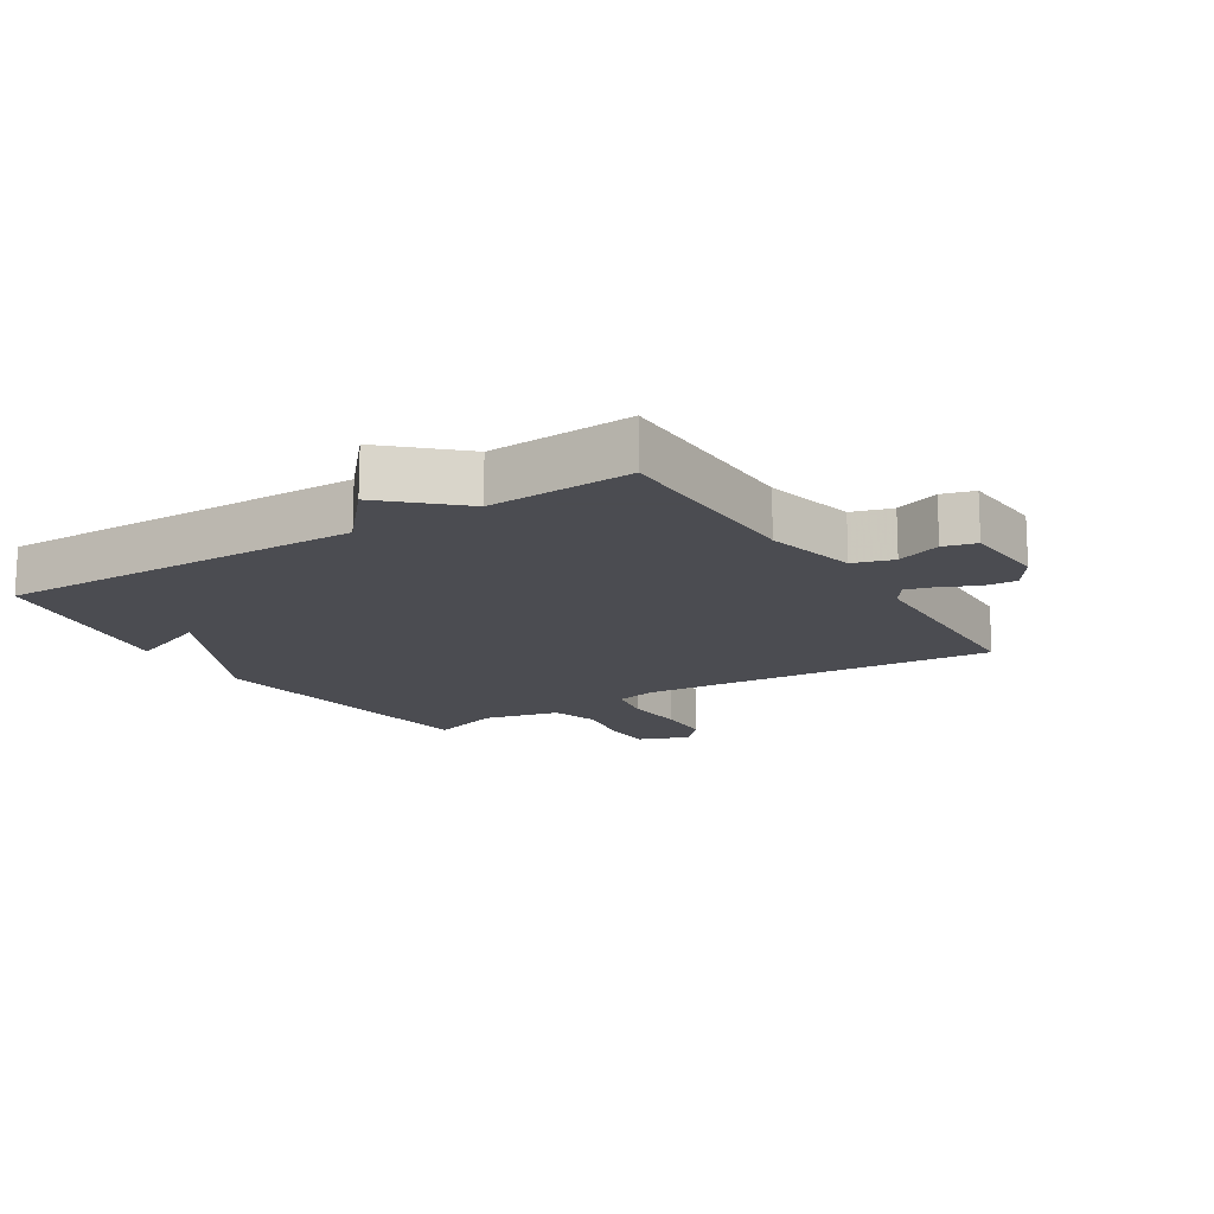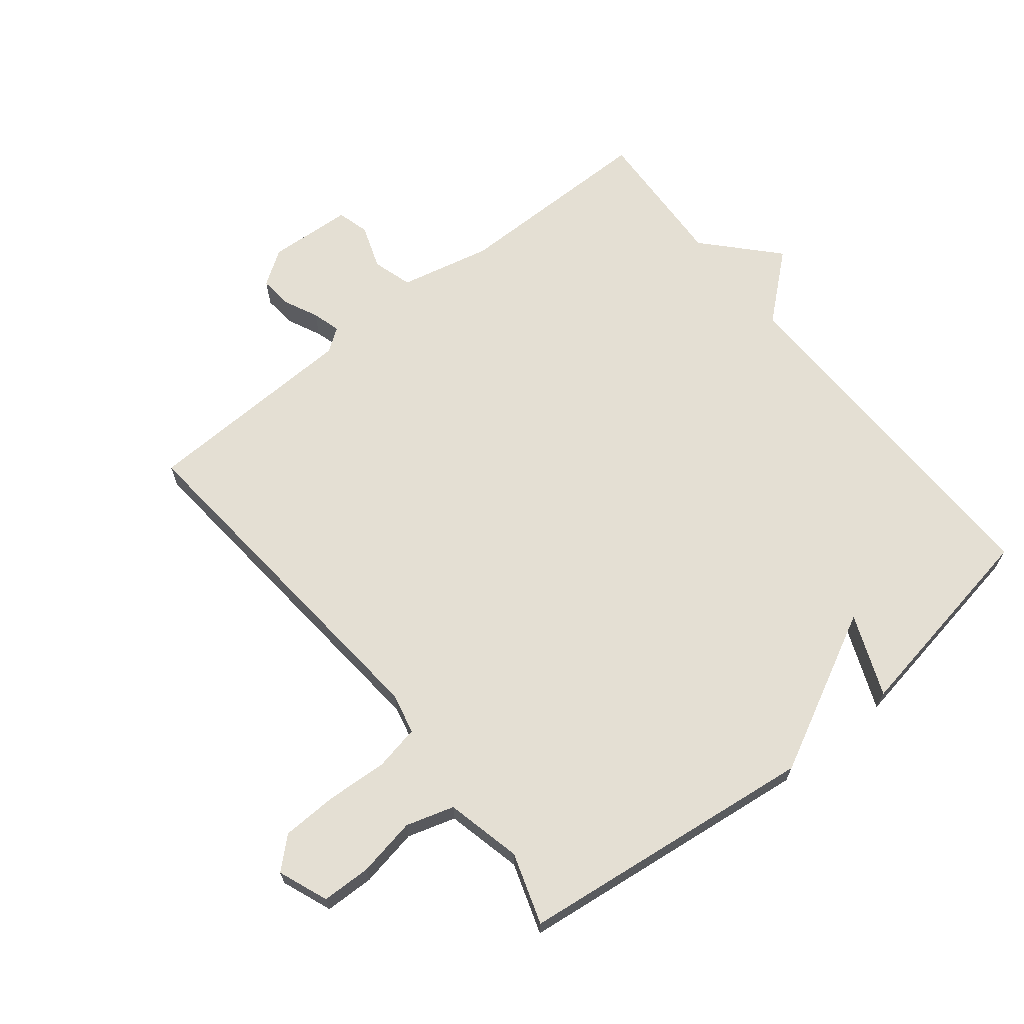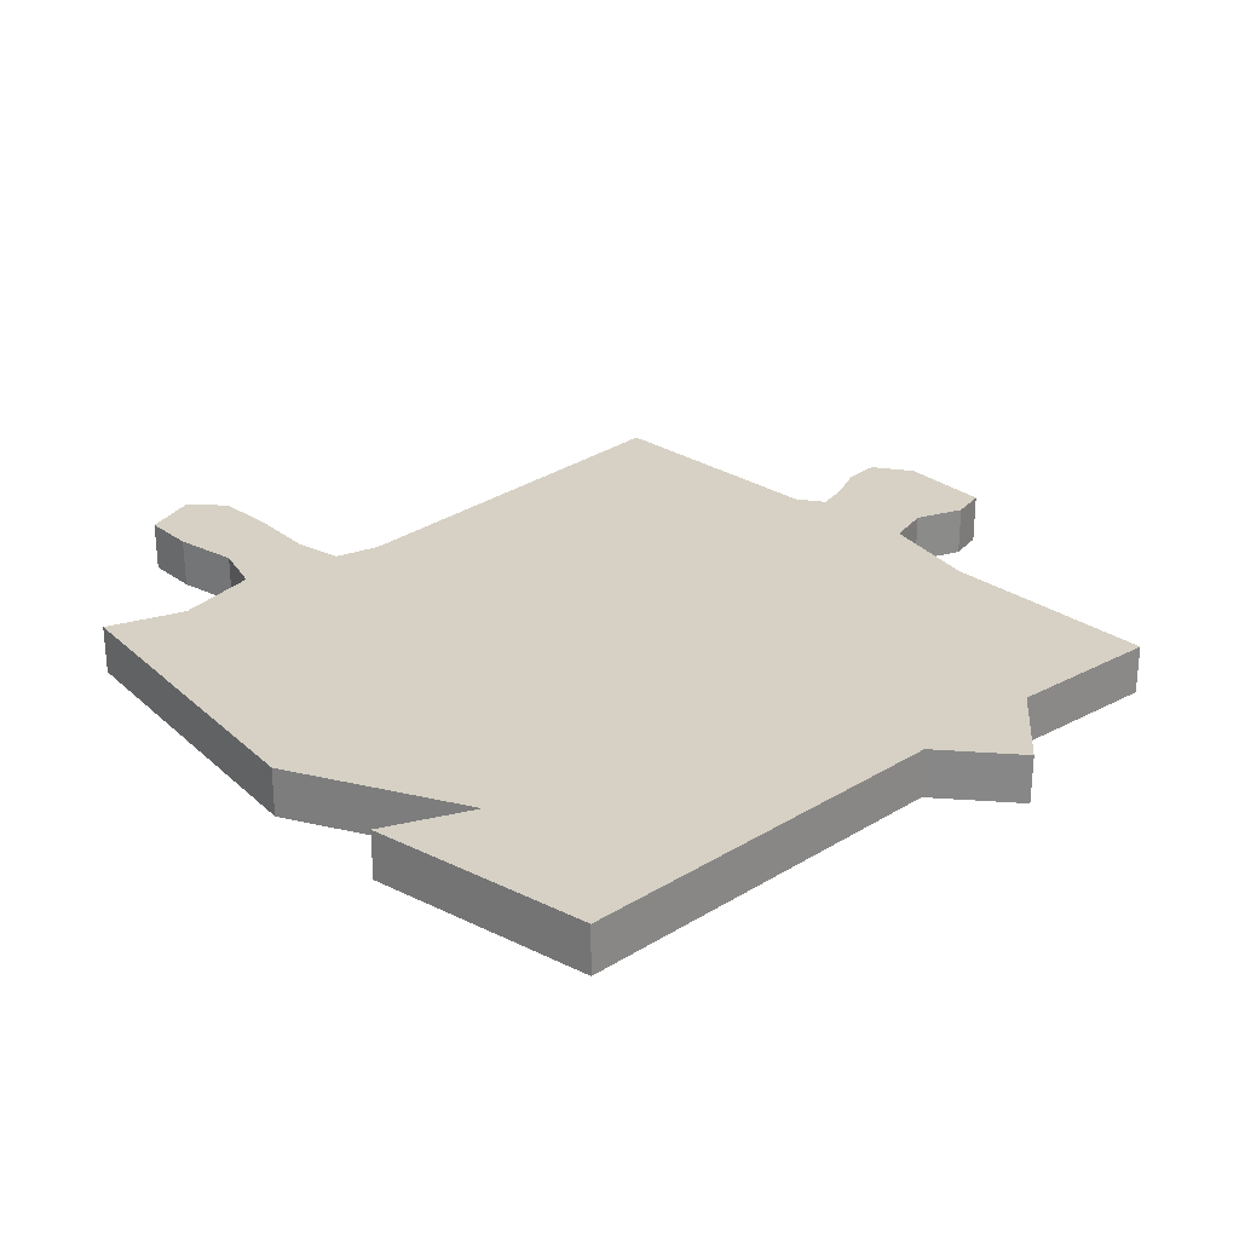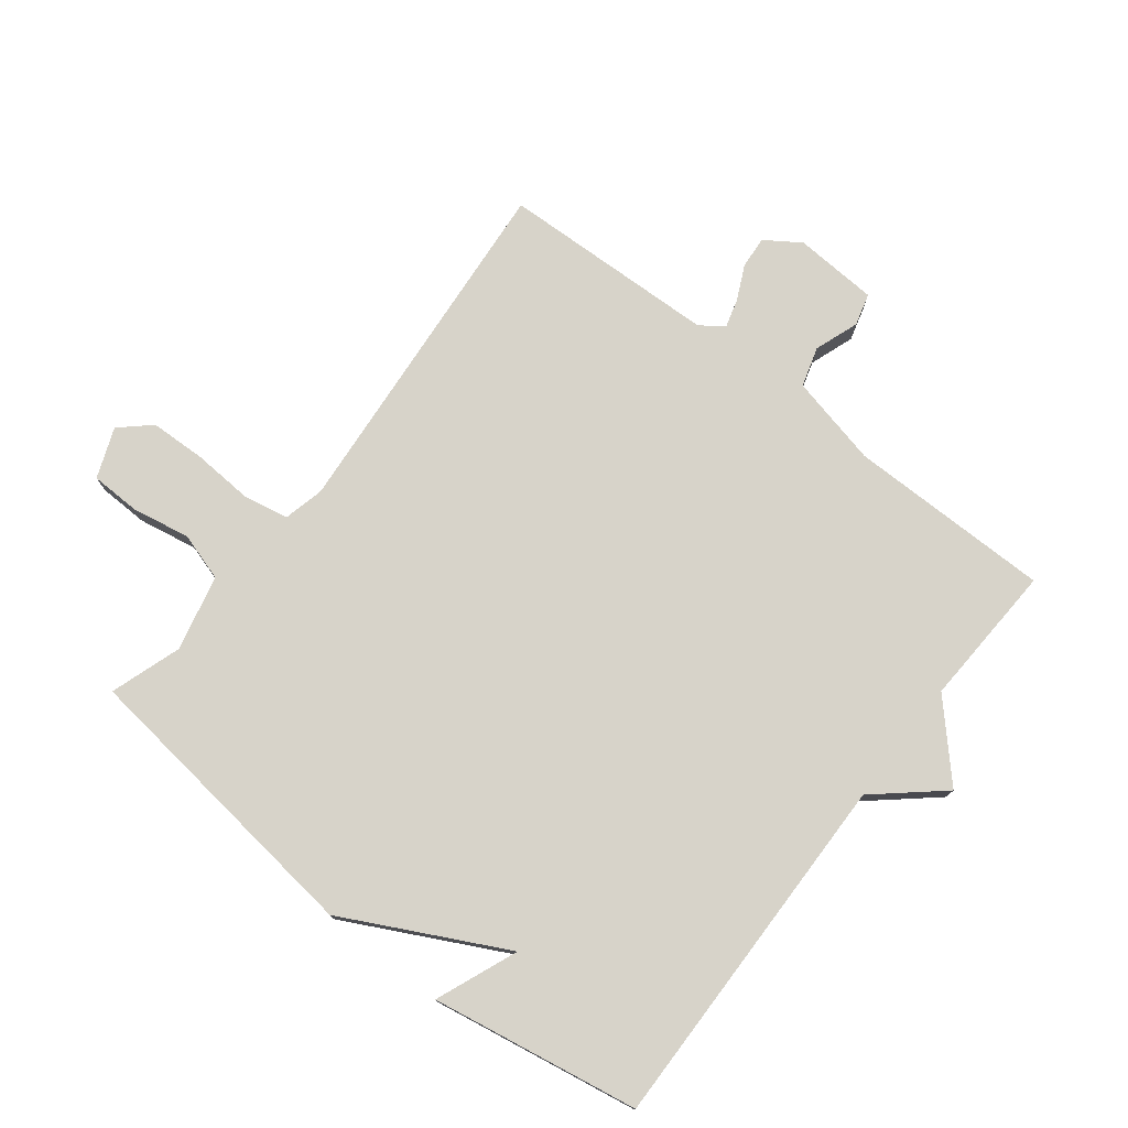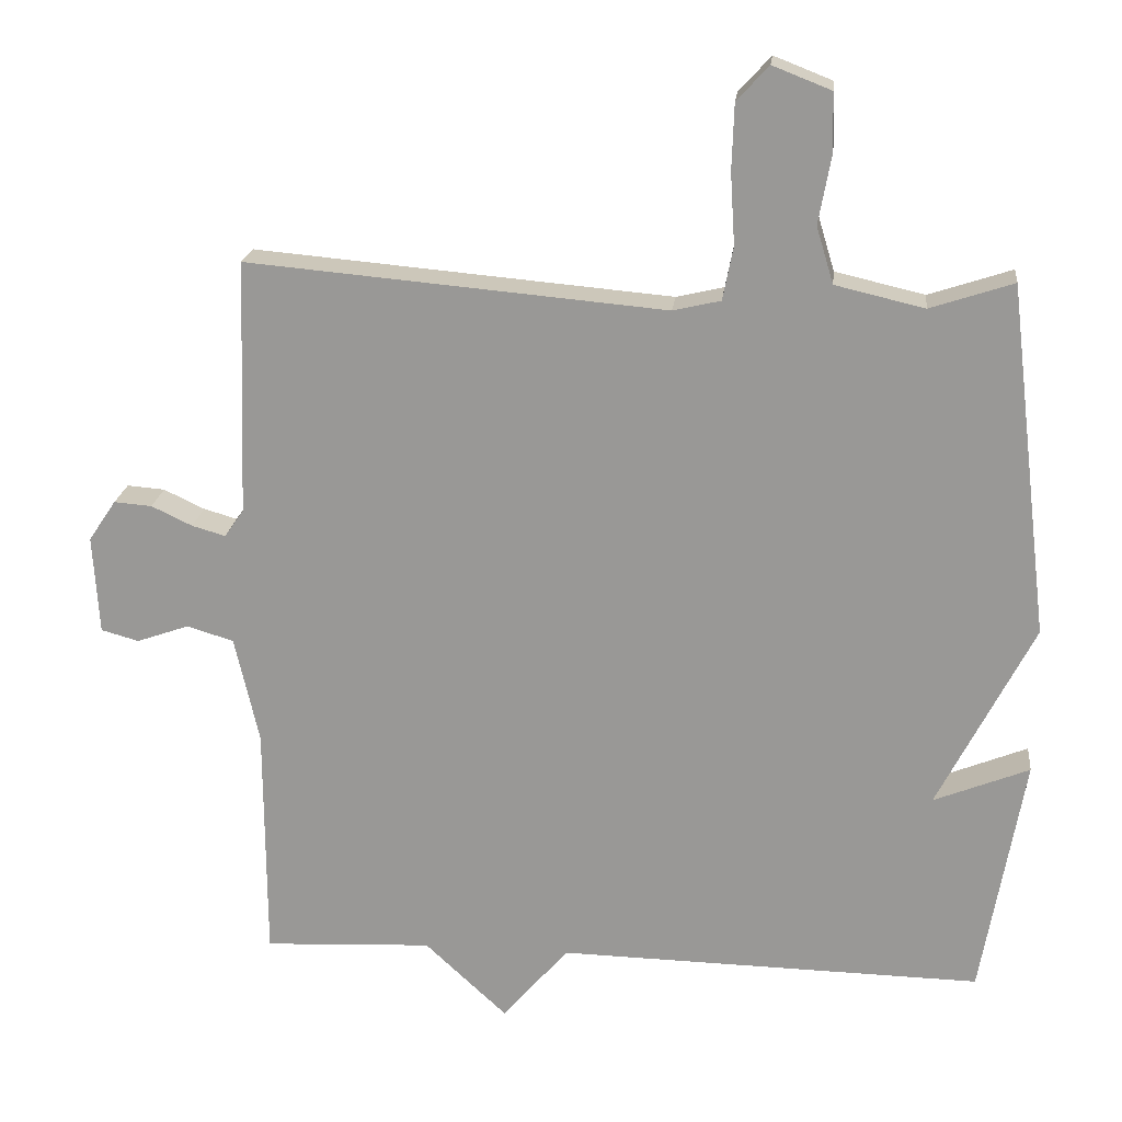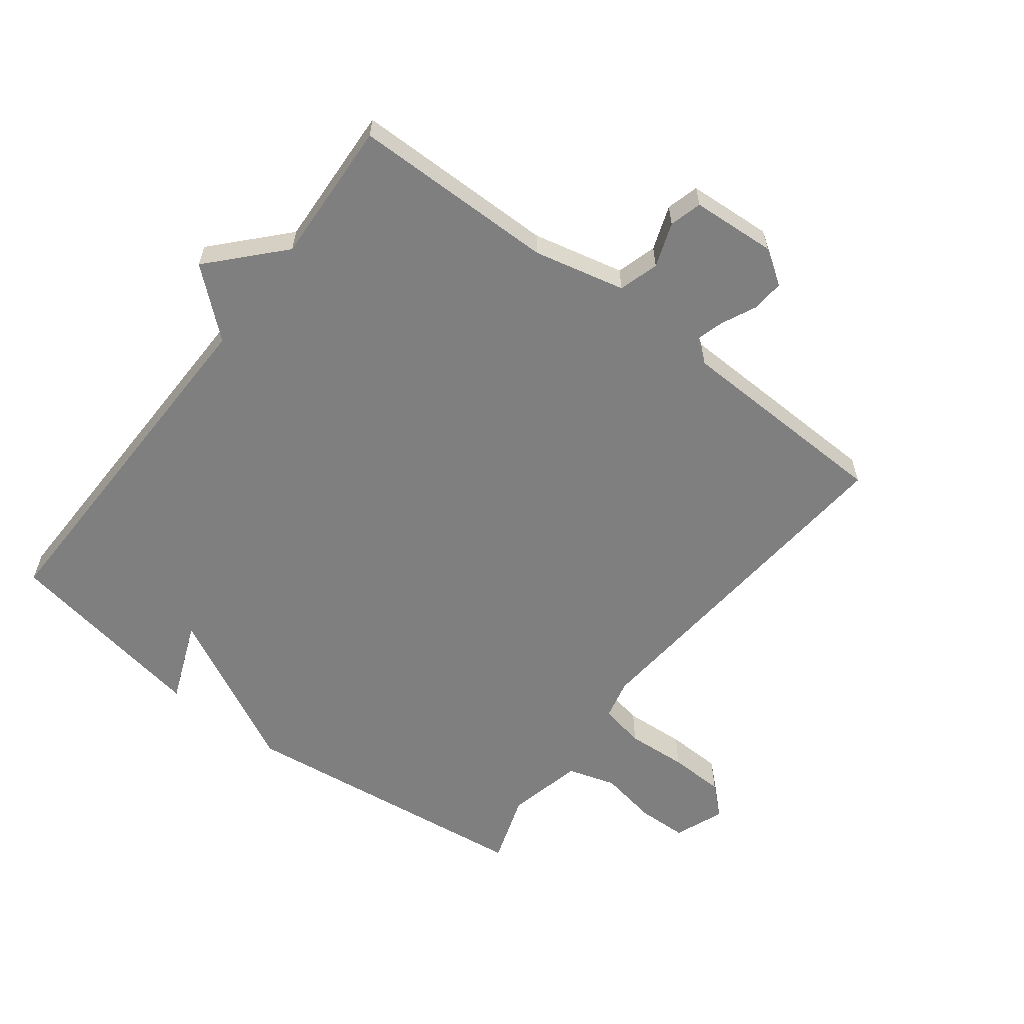
<metadata>
{"format":"obj","ext":"obj","renderer":"f3d","projection":"perspective","resolution":1024,"background":"white","views":[{"elev":-15.3,"azim":-147.7,"up":"+Y"},{"elev":66.8,"azim":51.3,"up":"+Y"},{"elev":26.6,"azim":137.4,"up":"+Y"},{"elev":76.2,"azim":128.0,"up":"+Y"},{"elev":20.3,"azim":6.3,"up":"+Z"},{"elev":-59.8,"azim":-127.2,"up":"+Y"}]}
</metadata>
<code>
v 0.5 0.07 -0.5
v -0.073 0.07 -0.489
v -0.162 0.07 -0.592
v -0.273 0.07 -0.489
v -0.5 0.07 -0.5
v -0.501 0.07 -0.178
v -0.534 0.07 -0.034
v -0.597 0.07 -0.015
v -0.667 0.07 -0.04
v -0.718 0.07 -0.026
v -0.726 0.07 0.107
v -0.689 0.07 0.162
v -0.638 0.07 0.158
v -0.583 0.07 0.132
v -0.538 0.07 0.119
v -0.512 0.07 0.156
v -0.5 0.07 0.5
v 0.063 0.07 0.451
v 0.127 0.07 0.466
v 0.141 0.07 0.538
v 0.135 0.07 0.634
v 0.138 0.07 0.722
v 0.181 0.07 0.769
v 0.26 0.07 0.738
v 0.262 0.07 0.66
v 0.245 0.07 0.567
v 0.268 0.07 0.491
v 0.388 0.07 0.463
v 0.5 0.07 0.5
v 0.557 0.07 0.027
v 0.428 0.07 -0.225
v 0.557 0.07 -0.173
v 0.5 0 -0.5
v -0.073 0 -0.489
v -0.162 0 -0.592
v -0.273 0 -0.489
v -0.5 0 -0.5
v -0.501 0 -0.178
v -0.534 0 -0.034
v -0.597 0 -0.015
v -0.667 0 -0.04
v -0.718 0 -0.026
v -0.726 0 0.107
v -0.689 0 0.162
v -0.638 0 0.158
v -0.583 0 0.132
v -0.538 0 0.119
v -0.512 0 0.156
v -0.5 0 0.5
v 0.063 0 0.451
v 0.127 0 0.466
v 0.141 0 0.538
v 0.135 0 0.634
v 0.138 0 0.722
v 0.181 0 0.769
v 0.26 0 0.738
v 0.262 0 0.66
v 0.245 0 0.567
v 0.268 0 0.491
v 0.388 0 0.463
v 0.5 0 0.5
v 0.557 0 0.027
v 0.428 0 -0.225
v 0.557 0 -0.173
f 31 32 1 2
f 30 31 2
f 29 30 2
f 28 29 2
f 2 3 4
f 28 2 4
f 27 28 4
f 4 5 6
f 27 4 6
f 26 27 6
f 24 25 26
f 23 24 26
f 22 23 26
f 21 22 26
f 20 21 26
f 19 20 26
f 19 26 6
f 18 19 6 7
f 16 17 18
f 18 7 8
f 16 18 8
f 15 16 8
f 10 11 12
f 9 10 12
f 8 9 12
f 15 8 12
f 14 15 12
f 12 13 14
f 34 33 64 63
f 34 63 62
f 34 62 61
f 34 61 60
f 36 35 34
f 36 34 60
f 36 60 59
f 38 37 36
f 38 36 59
f 38 59 58
f 58 57 56
f 58 56 55
f 58 55 54
f 58 54 53
f 58 53 52
f 58 52 51
f 38 58 51
f 39 38 51 50
f 50 49 48
f 40 39 50
f 40 50 48
f 40 48 47
f 44 43 42
f 44 42 41
f 44 41 40
f 44 40 47
f 44 47 46
f 46 45 44
f 1 33 34 2
f 2 34 35 3
f 3 35 36 4
f 4 36 37 5
f 5 37 38 6
f 6 38 39 7
f 7 39 40 8
f 8 40 41 9
f 9 41 42 10
f 10 42 43 11
f 11 43 44 12
f 12 44 45 13
f 13 45 46 14
f 14 46 47 15
f 15 47 48 16
f 16 48 49 17
f 17 49 50 18
f 18 50 51 19
f 19 51 52 20
f 20 52 53 21
f 21 53 54 22
f 22 54 55 23
f 23 55 56 24
f 24 56 57 25
f 25 57 58 26
f 26 58 59 27
f 27 59 60 28
f 28 60 61 29
f 29 61 62 30
f 30 62 63 31
f 31 63 64 32
f 32 64 33 1

</code>
